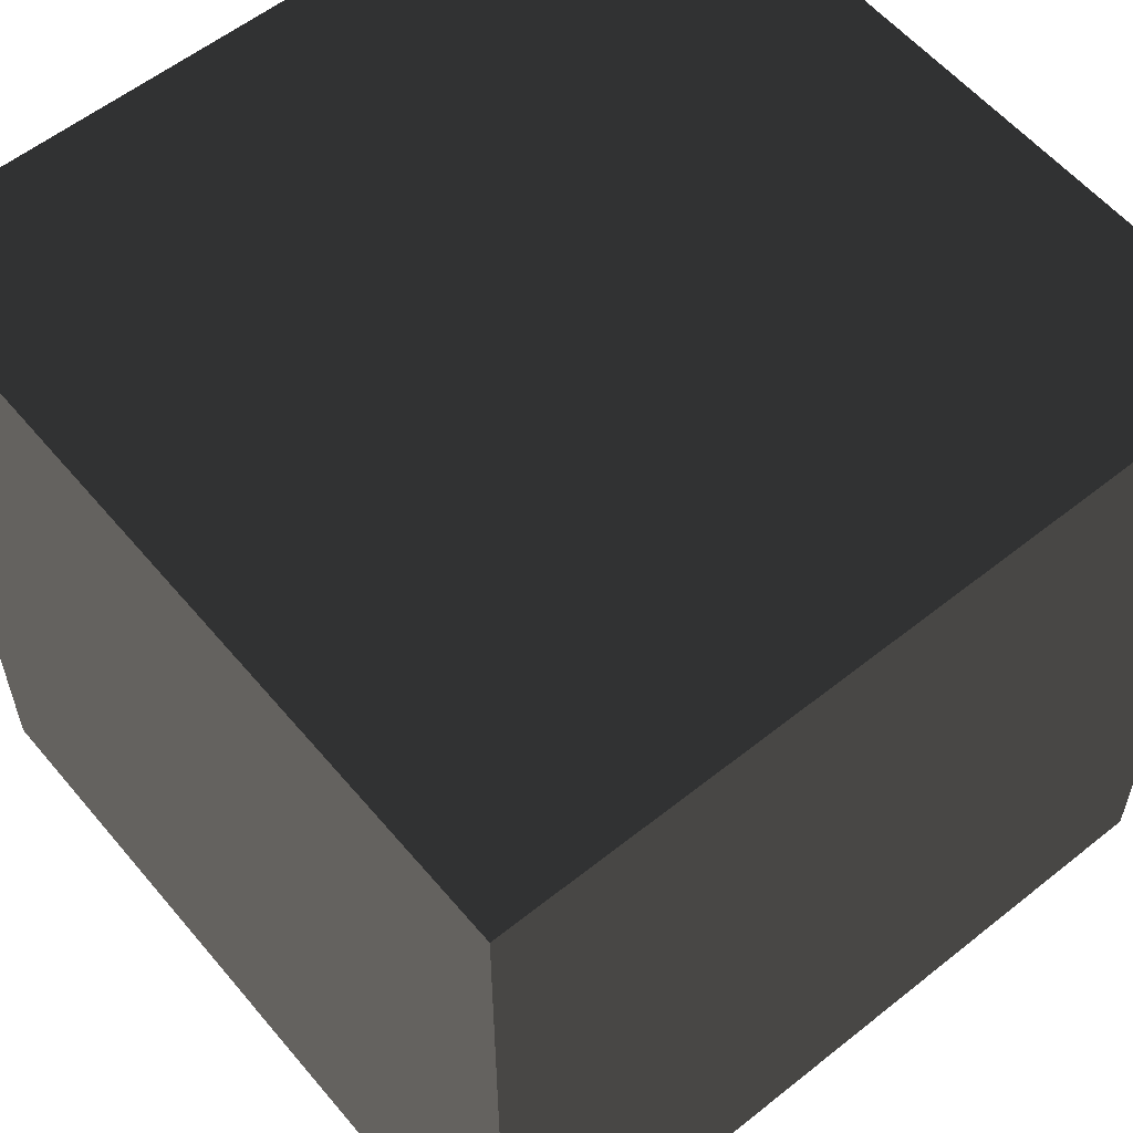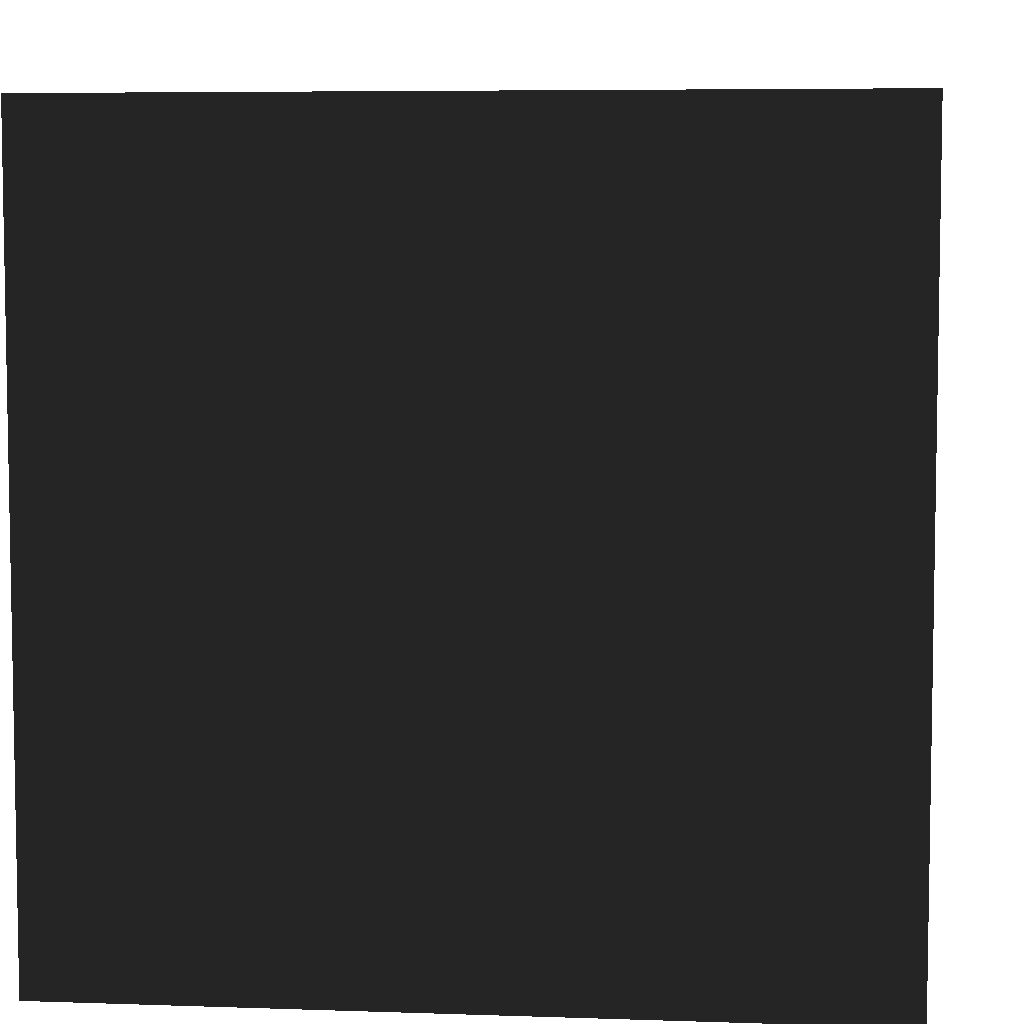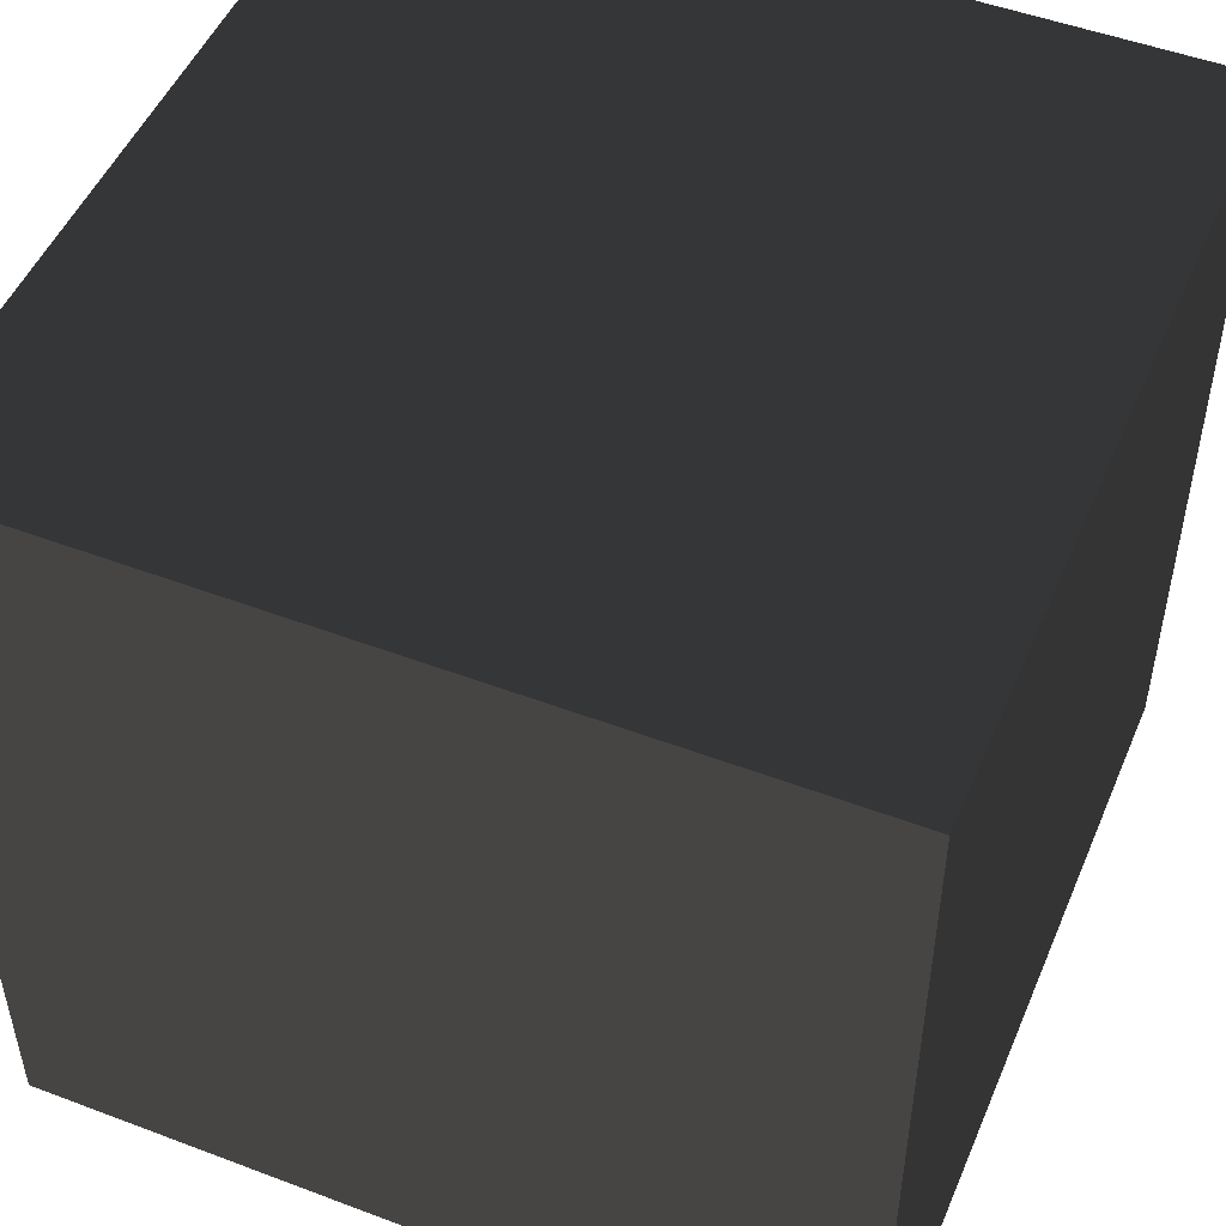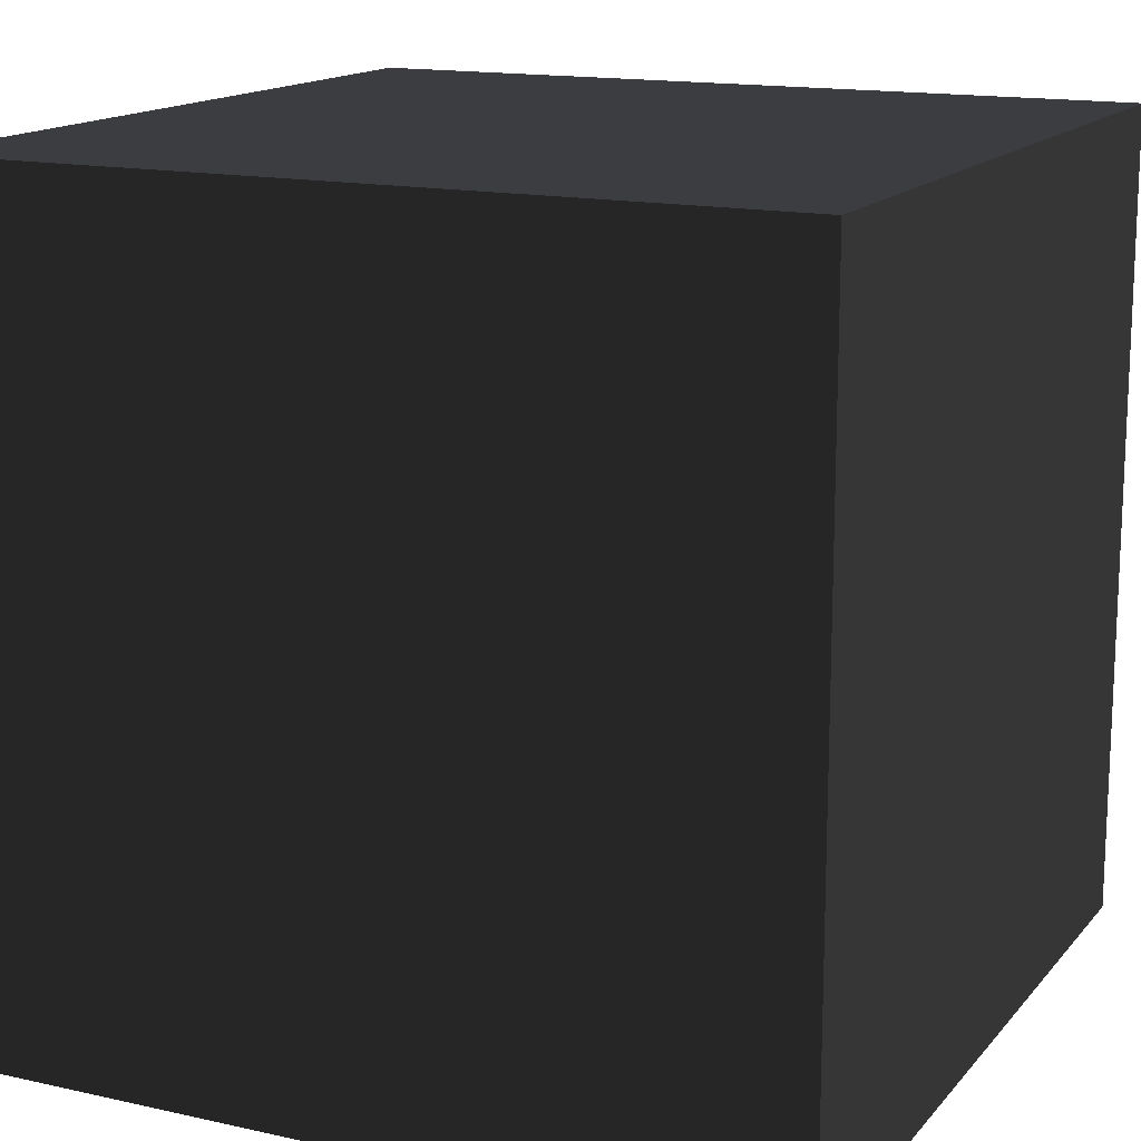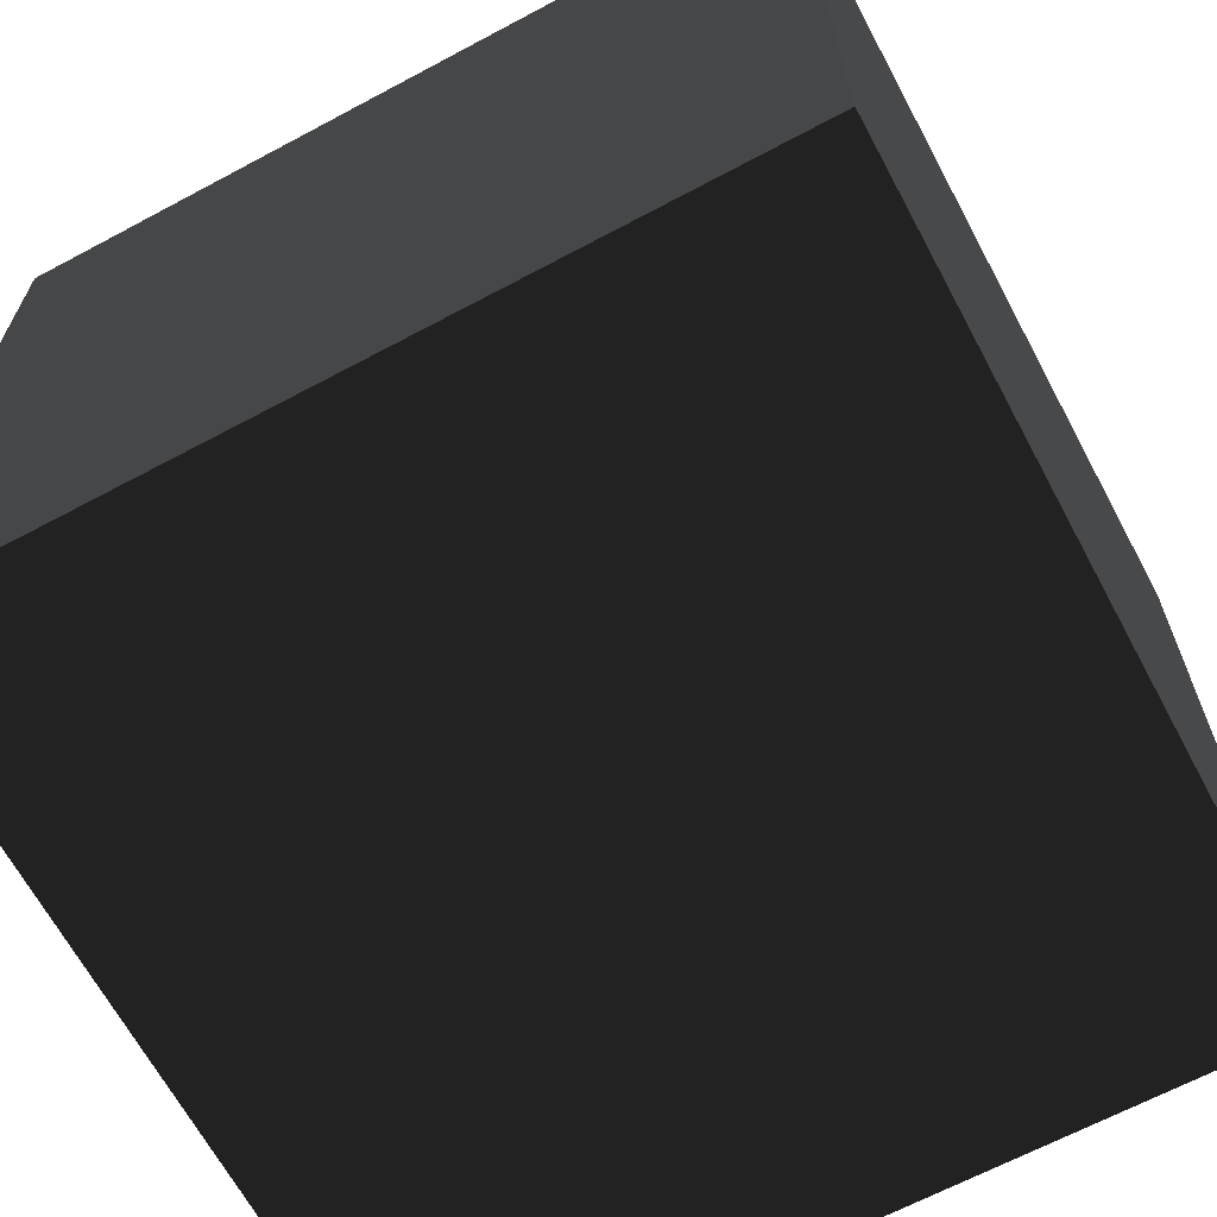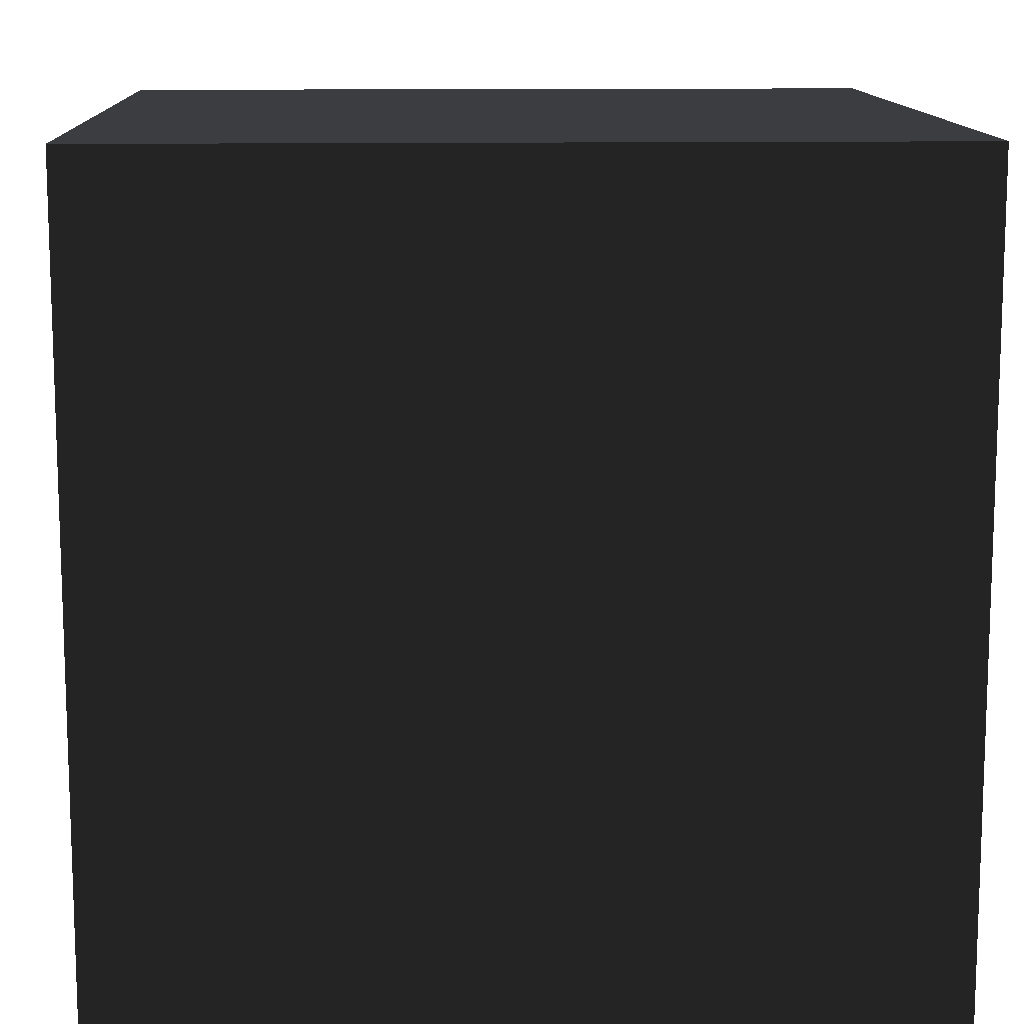
<metadata>
{"format":"obj","ext":"obj","renderer":"f3d","projection":"perspective","resolution":1024,"background":"white","views":[{"elev":57.6,"azim":140.4,"up":"+Z"},{"elev":6.1,"azim":95.9,"up":"+Z"},{"elev":49.9,"azim":112.6,"up":"+Y"},{"elev":15.1,"azim":-154.5,"up":"+Z"},{"elev":-66.1,"azim":-61.8,"up":"+Y"},{"elev":12.2,"azim":-92.2,"up":"+Y"}]}
</metadata>
<code>
o cube
v -0.5 -0.5 0.5
v 0.5 -0.5 0.5
v -0.5 0.5 0.5
v 0.5 0.5 0.5
v -0.5 0.5 -0.5
v 0.5 0.5 -0.5
v -0.5 -0.5 -0.5
v 0.5 -0.5 -0.5
g cube
f 1 2 3
f 3 2 4
f 3 4 5
f 5 4 6
f 5 6 7
f 7 6 8
f 7 8 1
f 1 8 2
f 2 8 4
f 4 8 6
f 7 1 5
f 5 1 3

</code>
